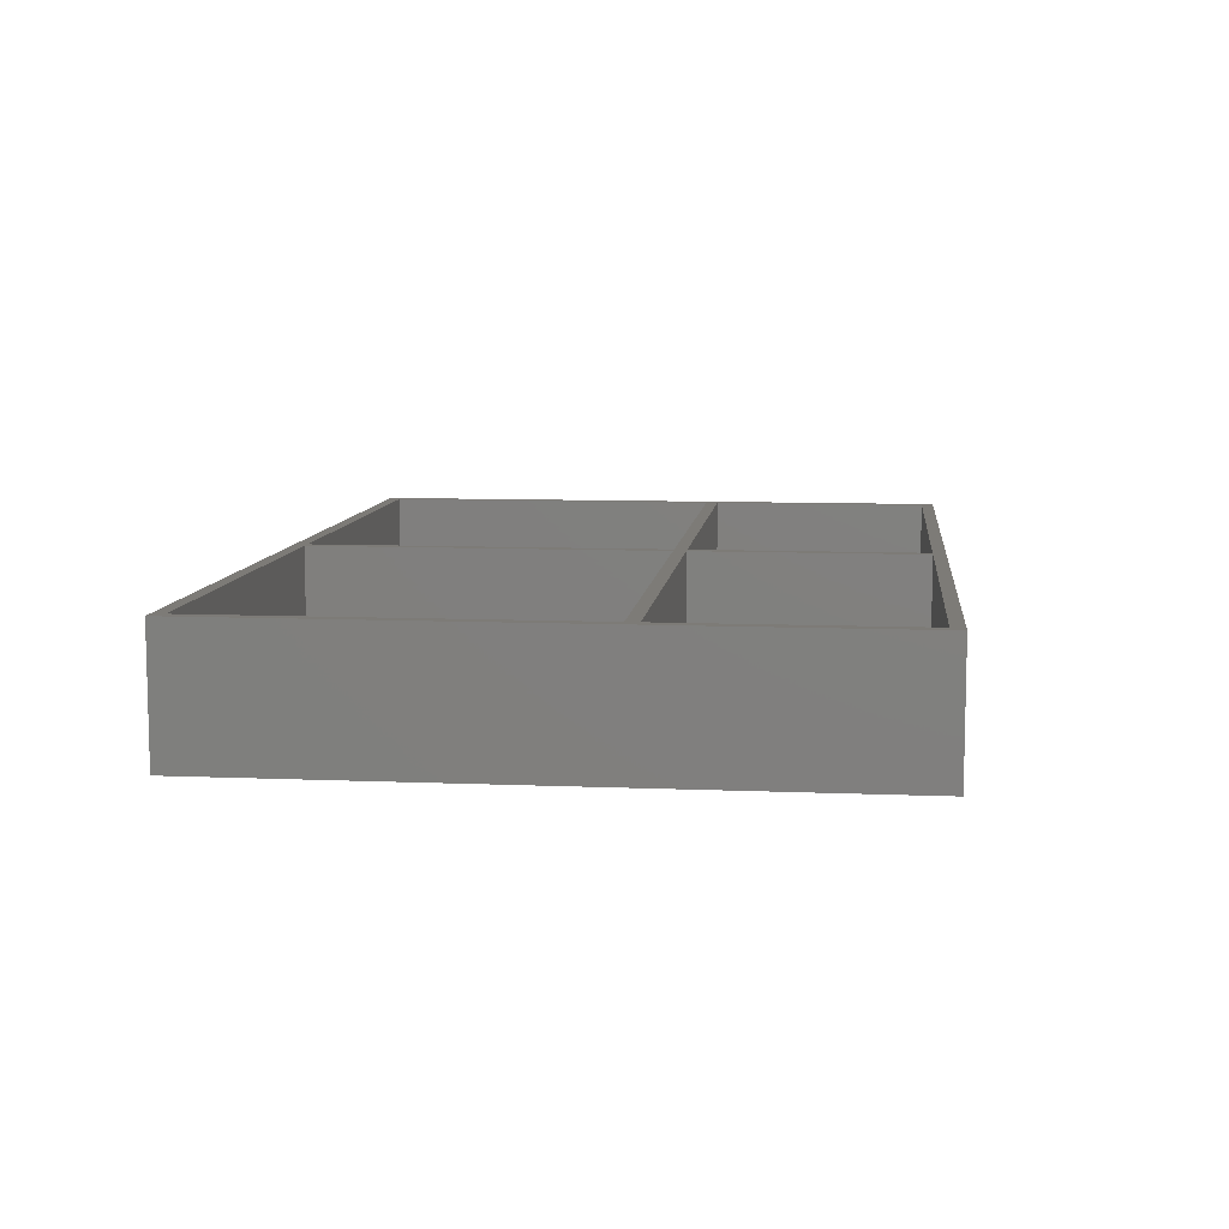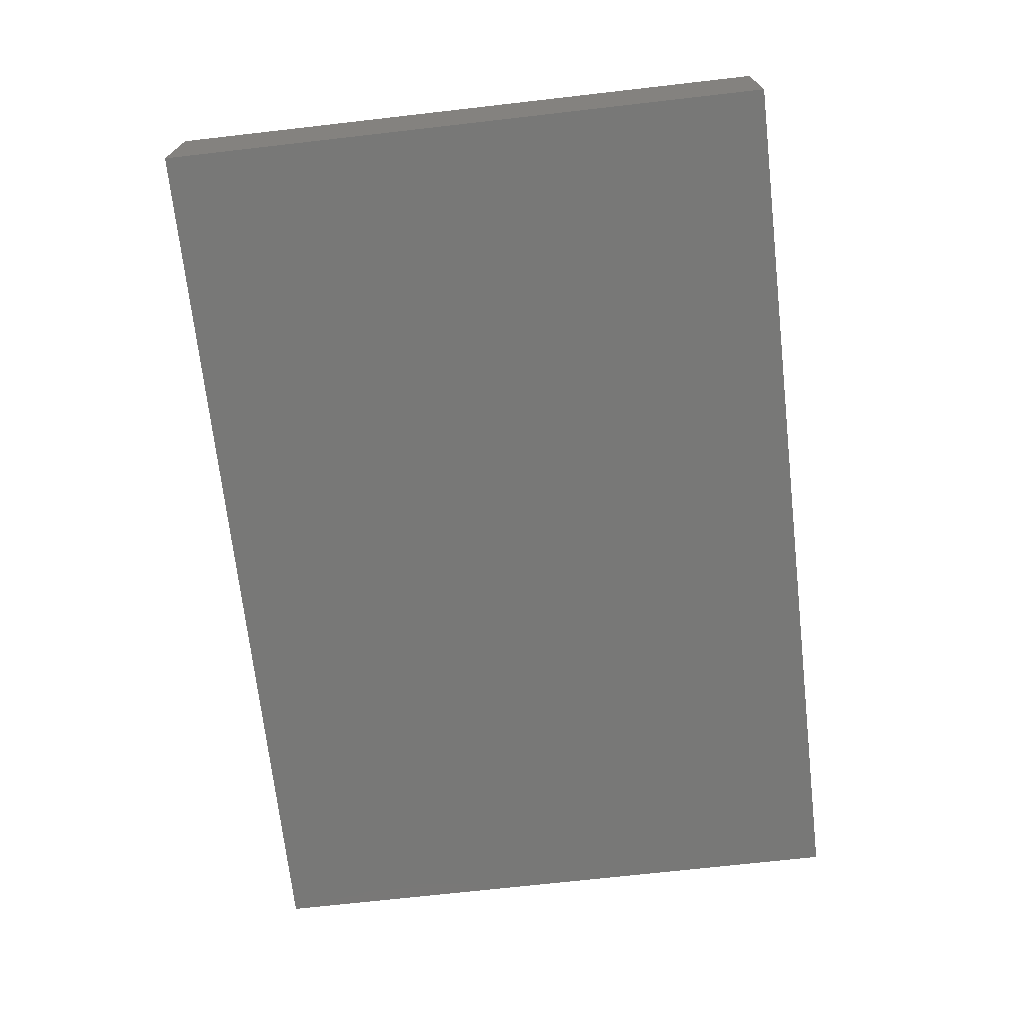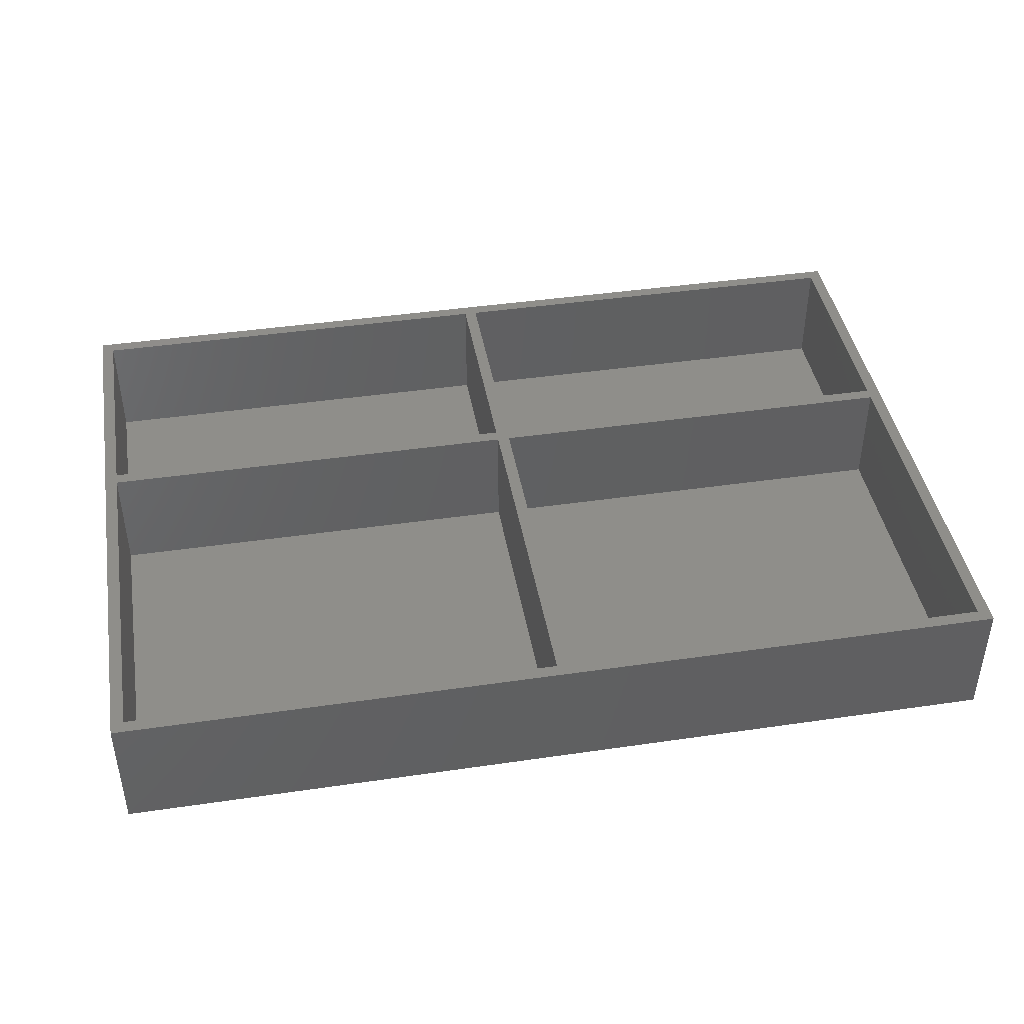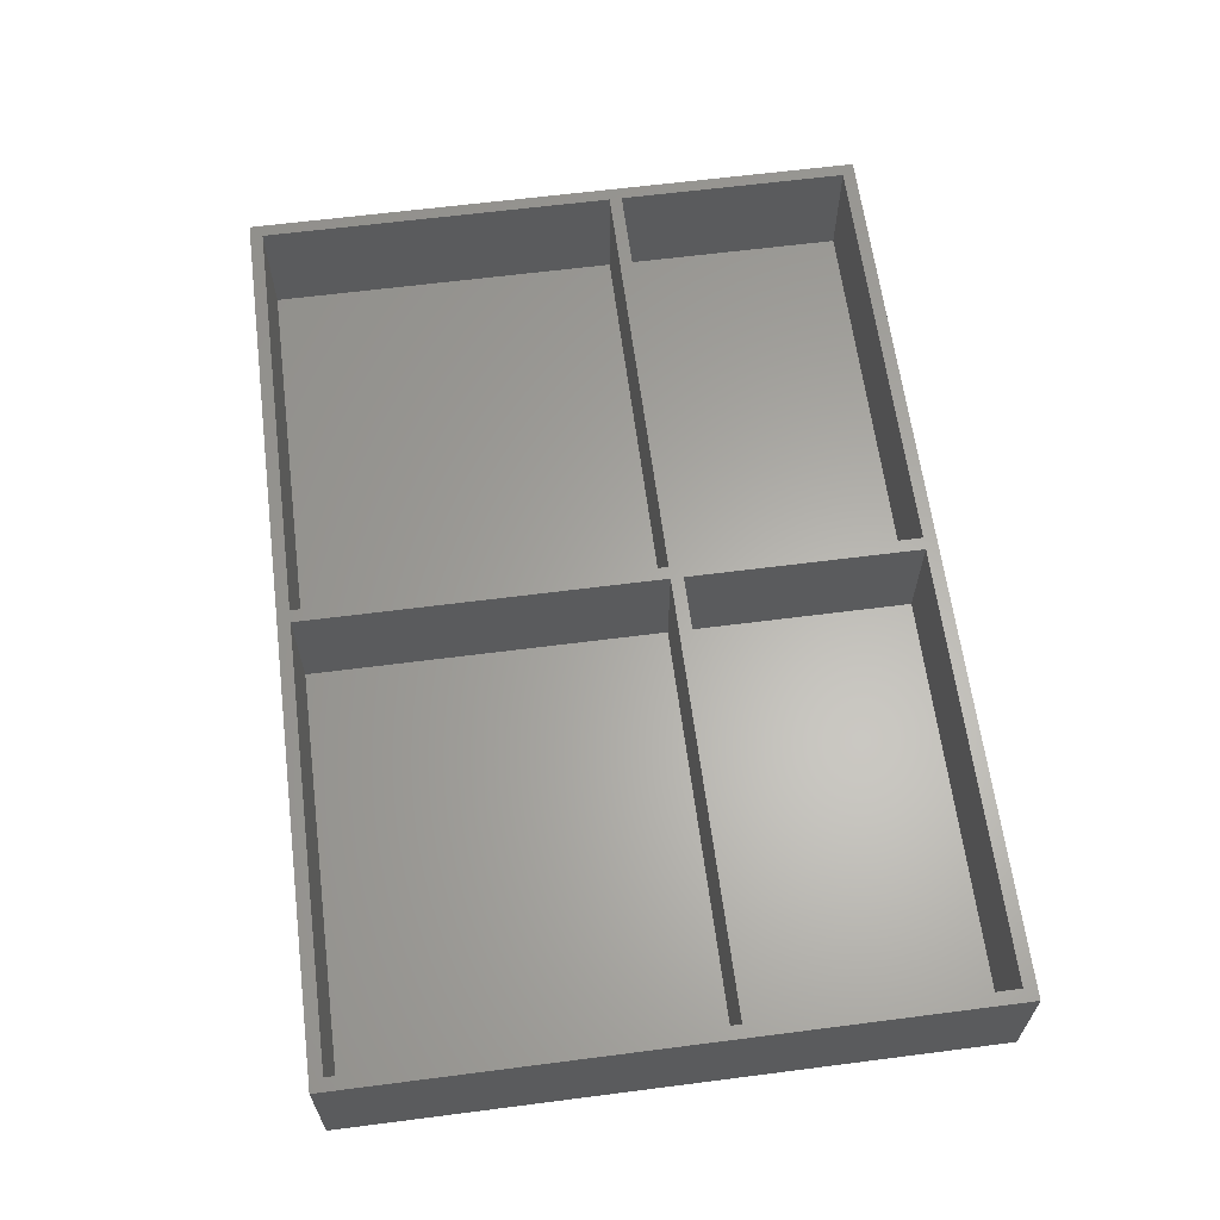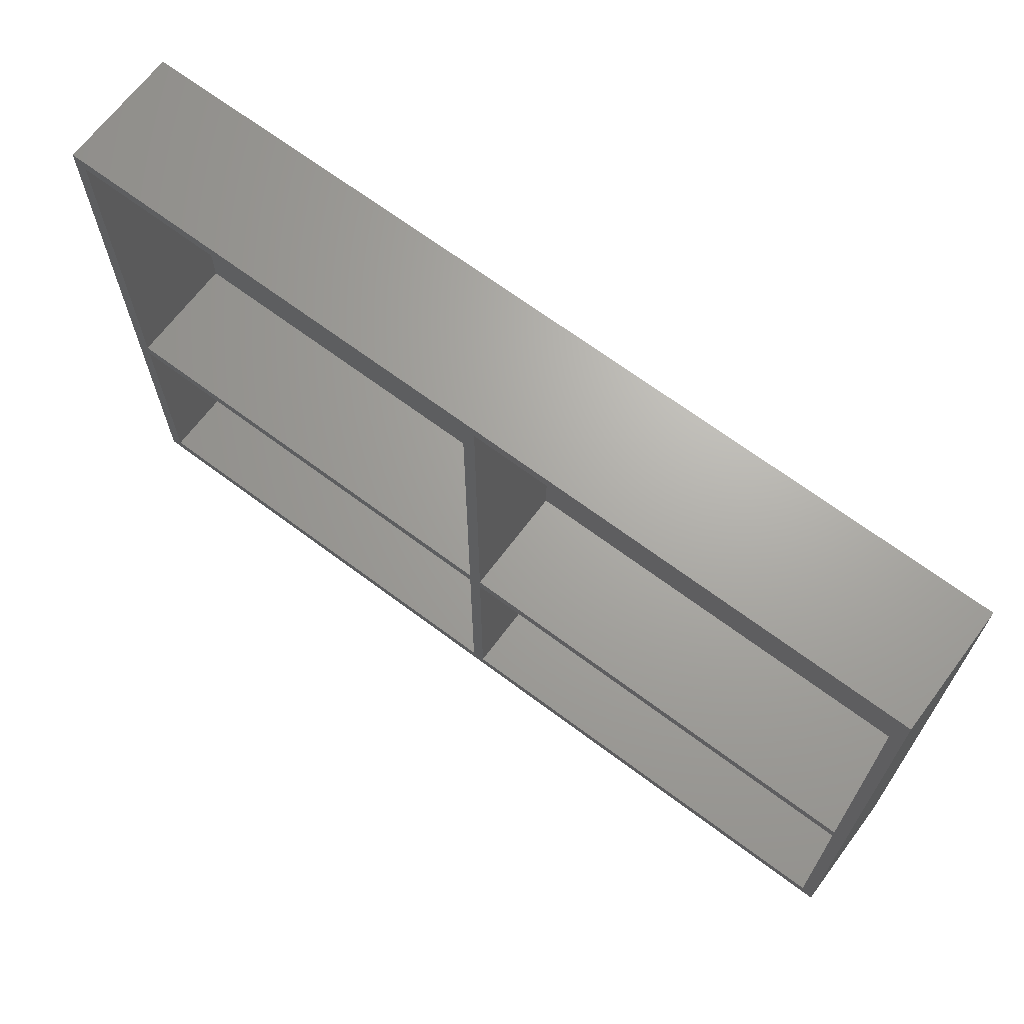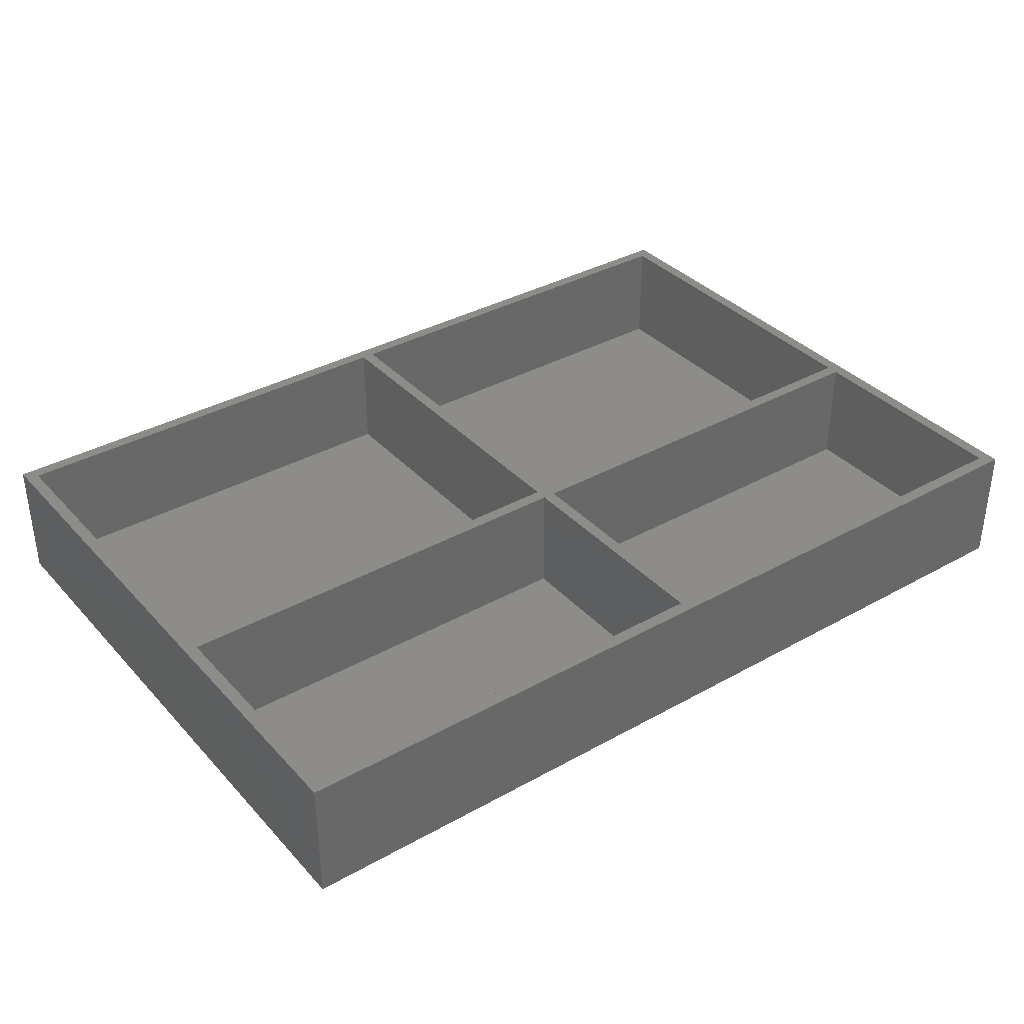
<metadata>
{"format":"stl","ext":"stl","renderer":"f3d","projection":"perspective","resolution":1024,"background":"white","views":[{"elev":8.8,"azim":-83.6,"up":"+Z"},{"elev":-70.7,"azim":96.5,"up":"+Z"},{"elev":42.7,"azim":170.1,"up":"+Z"},{"elev":63.0,"azim":-97.4,"up":"+Z"},{"elev":67.4,"azim":36.9,"up":"+Y"},{"elev":35.9,"azim":-36.3,"up":"+Z"}]}
</metadata>
<code>
# stl→obj: 40 verts, 76 faces
v 0 0 0
v 0 99.6 20
v 0 99.6 0
v 0 0 20
v 2 40.8 20
v 70.8 38.8 20
v 70.8 40.8 20
v 2 38.8 20
v 72.8 40.8 20
v 141.6 38.8 20
v 141.6 40.8 20
v 72.8 38.8 20
v 143.6 99.6 20
v 141.6 97.6 20
v 72.8 97.6 20
v 70.8 97.6 20
v 2 97.6 20
v 143.6 0 20
v 141.6 2 20
v 72.8 2 20
v 70.8 2 20
v 2 2 20
v 143.6 99.6 0
v 143.6 0 0
v 2 38.8 2
v 2 2 2
v 70.8 2 2
v 70.8 38.8 2
v 72.8 38.8 2
v 72.8 2 2
v 141.6 2 2
v 141.6 38.8 2
v 2 97.6 2
v 2 40.8 2
v 70.8 40.8 2
v 70.8 97.6 2
v 72.8 97.6 2
v 72.8 40.8 2
v 141.6 40.8 2
v 141.6 97.6 2
f 1 2 3
f 2 1 4
f 5 6 7
f 6 5 8
f 9 10 11
f 10 9 12
f 11 13 14
f 13 15 14
f 7 9 15
f 9 7 12
f 7 15 16
f 13 16 15
f 2 16 13
f 2 5 17
f 4 5 2
f 5 4 8
f 16 2 17
f 13 11 18
f 10 18 11
f 19 18 10
f 20 18 19
f 6 12 7
f 12 6 20
f 21 20 6
f 21 18 20
f 4 21 22
f 21 4 18
f 8 4 22
f 18 23 13
f 23 18 24
f 23 2 13
f 2 23 3
f 1 23 24
f 23 1 3
f 1 18 4
f 18 1 24
f 22 25 8
f 25 22 26
f 27 6 28
f 6 27 21
f 25 6 8
f 6 25 28
f 25 27 28
f 27 25 26
f 27 22 21
f 22 27 26
f 20 29 12
f 29 20 30
f 31 10 32
f 10 31 19
f 29 10 12
f 10 29 32
f 29 31 32
f 31 29 30
f 31 20 19
f 20 31 30
f 5 33 17
f 33 5 34
f 35 16 36
f 16 35 7
f 33 35 36
f 35 33 34
f 35 5 7
f 5 35 34
f 33 16 17
f 16 33 36
f 9 37 15
f 37 9 38
f 39 14 40
f 14 39 11
f 37 14 15
f 14 37 40
f 37 39 40
f 39 37 38
f 39 9 11
f 9 39 38

</code>
